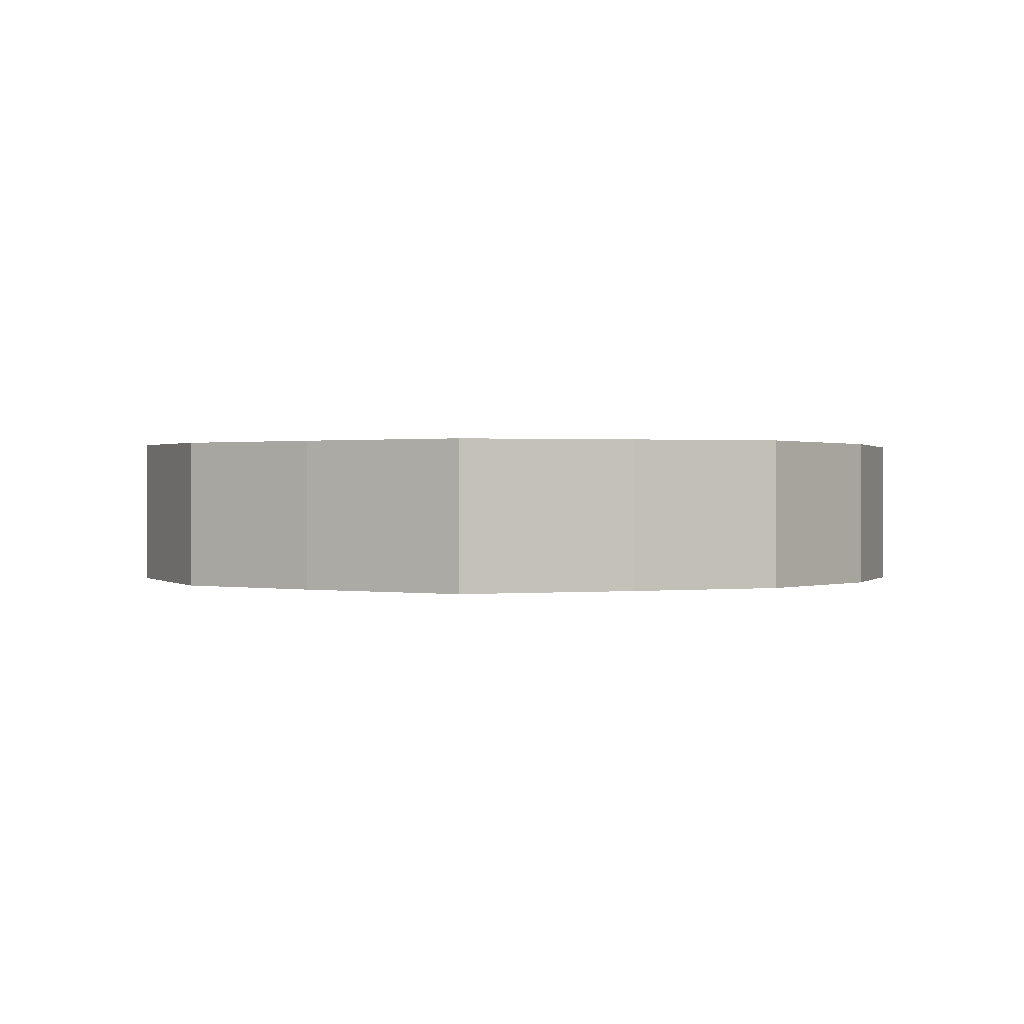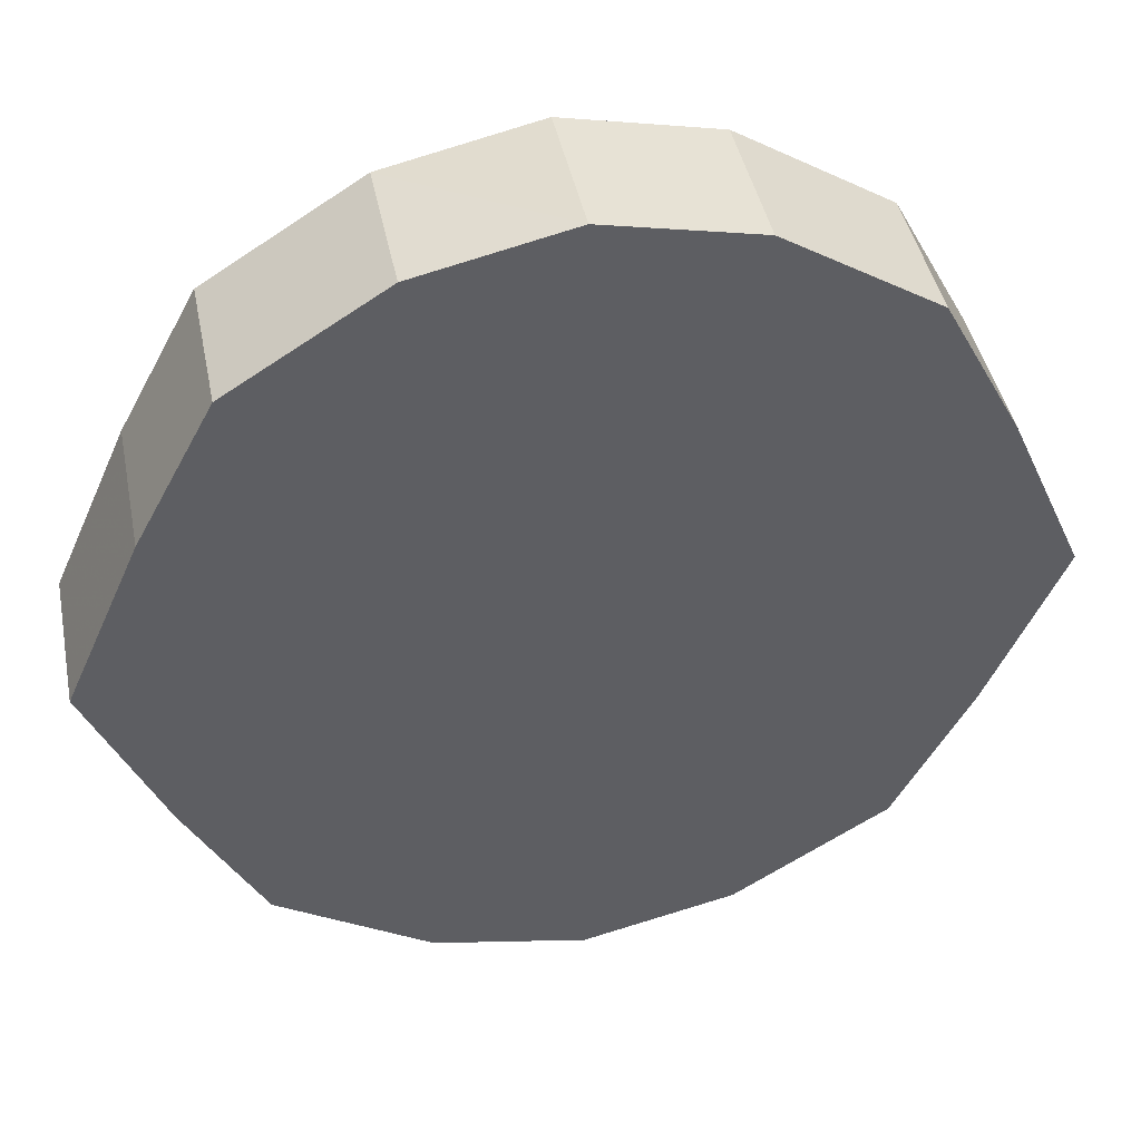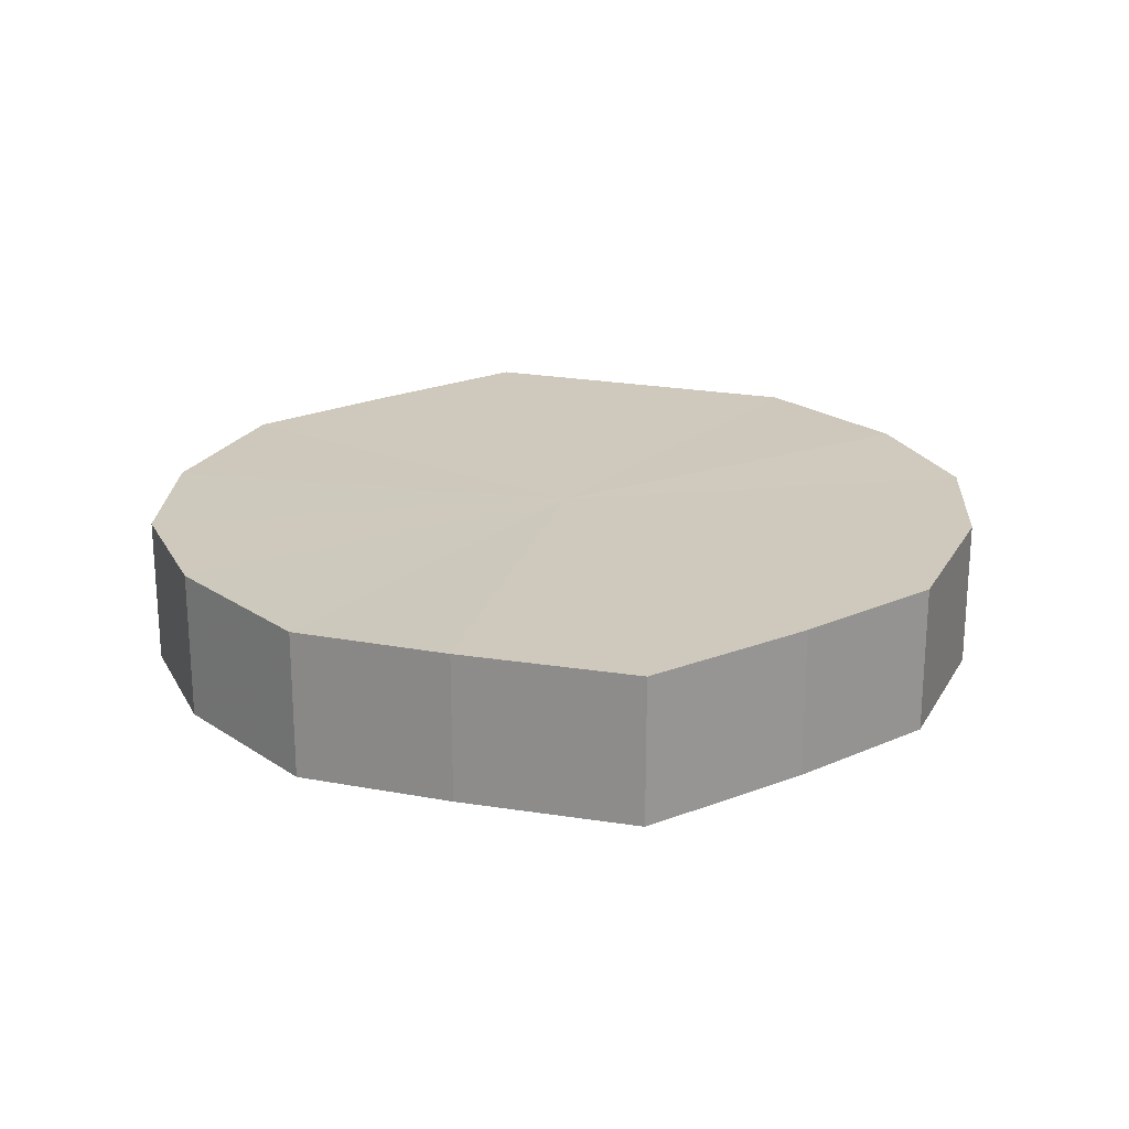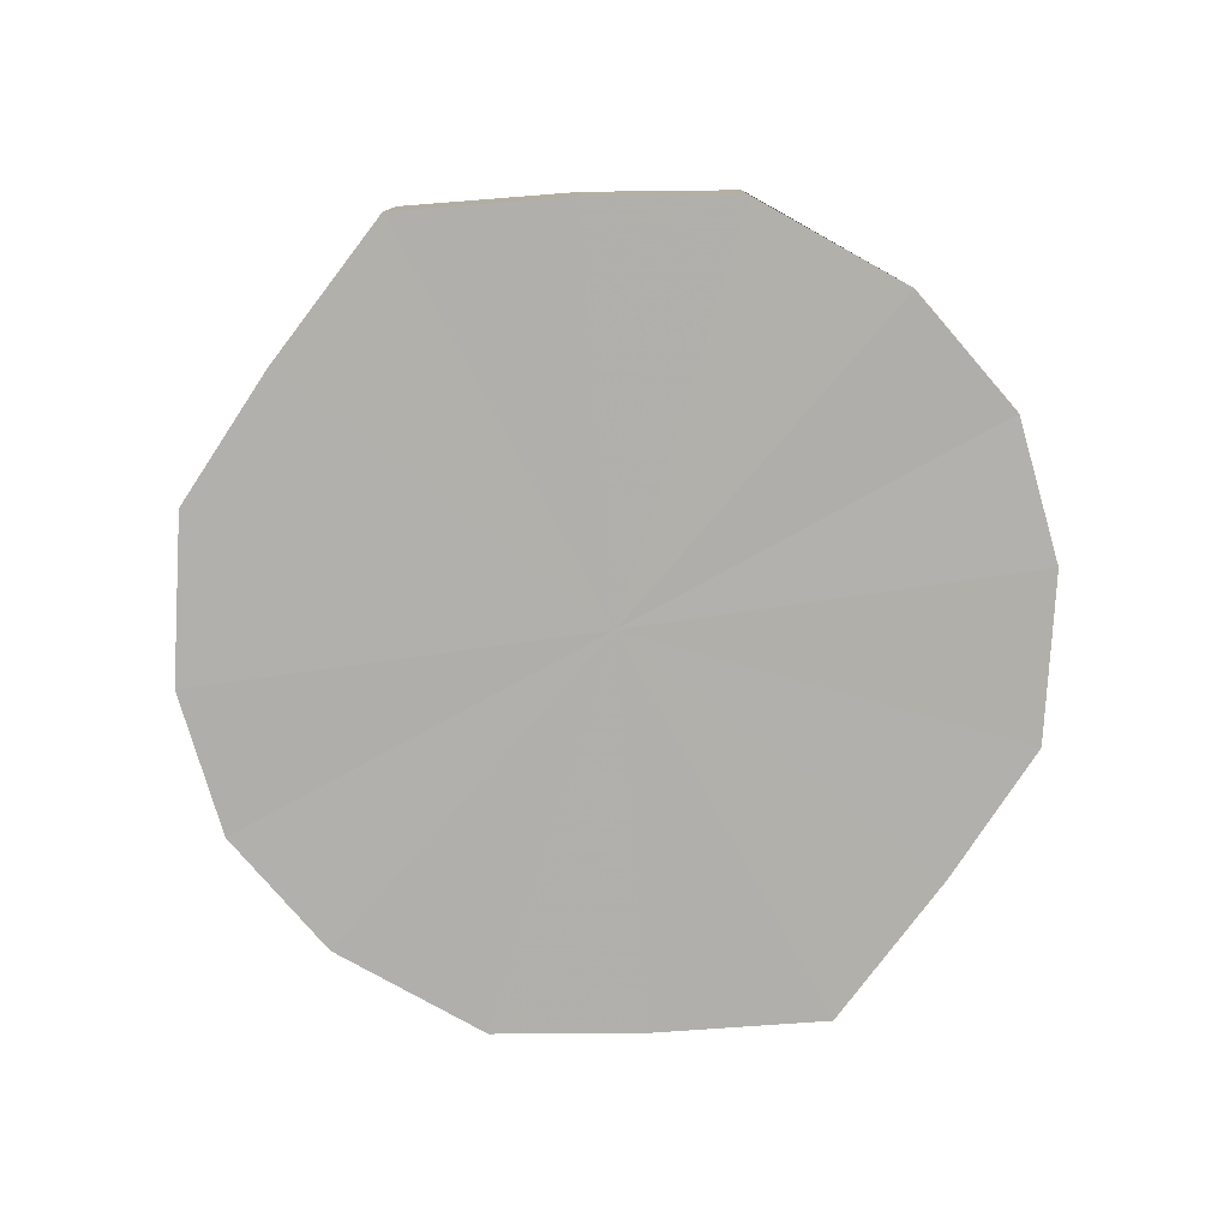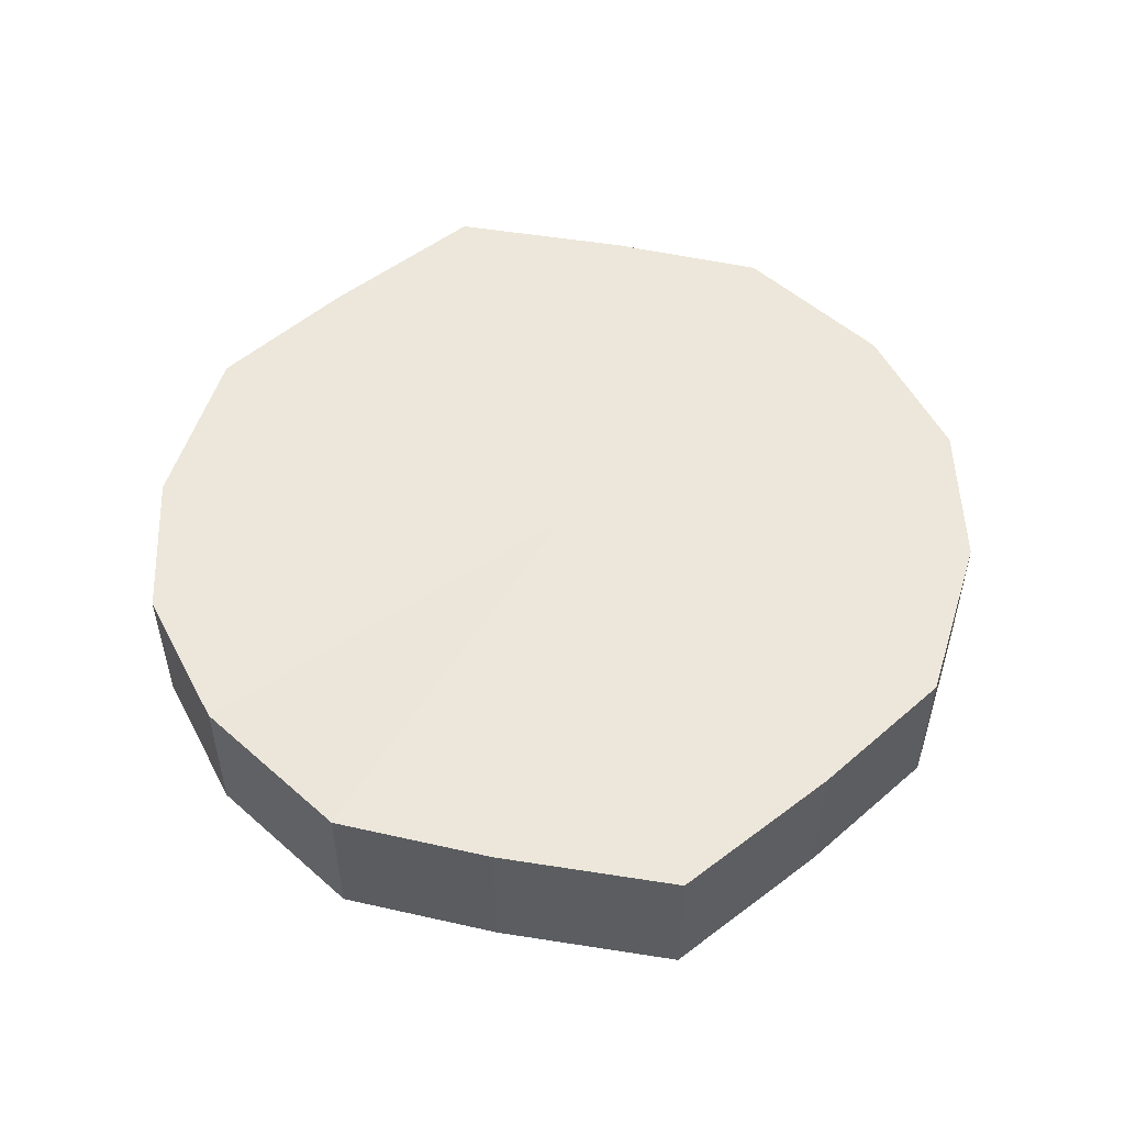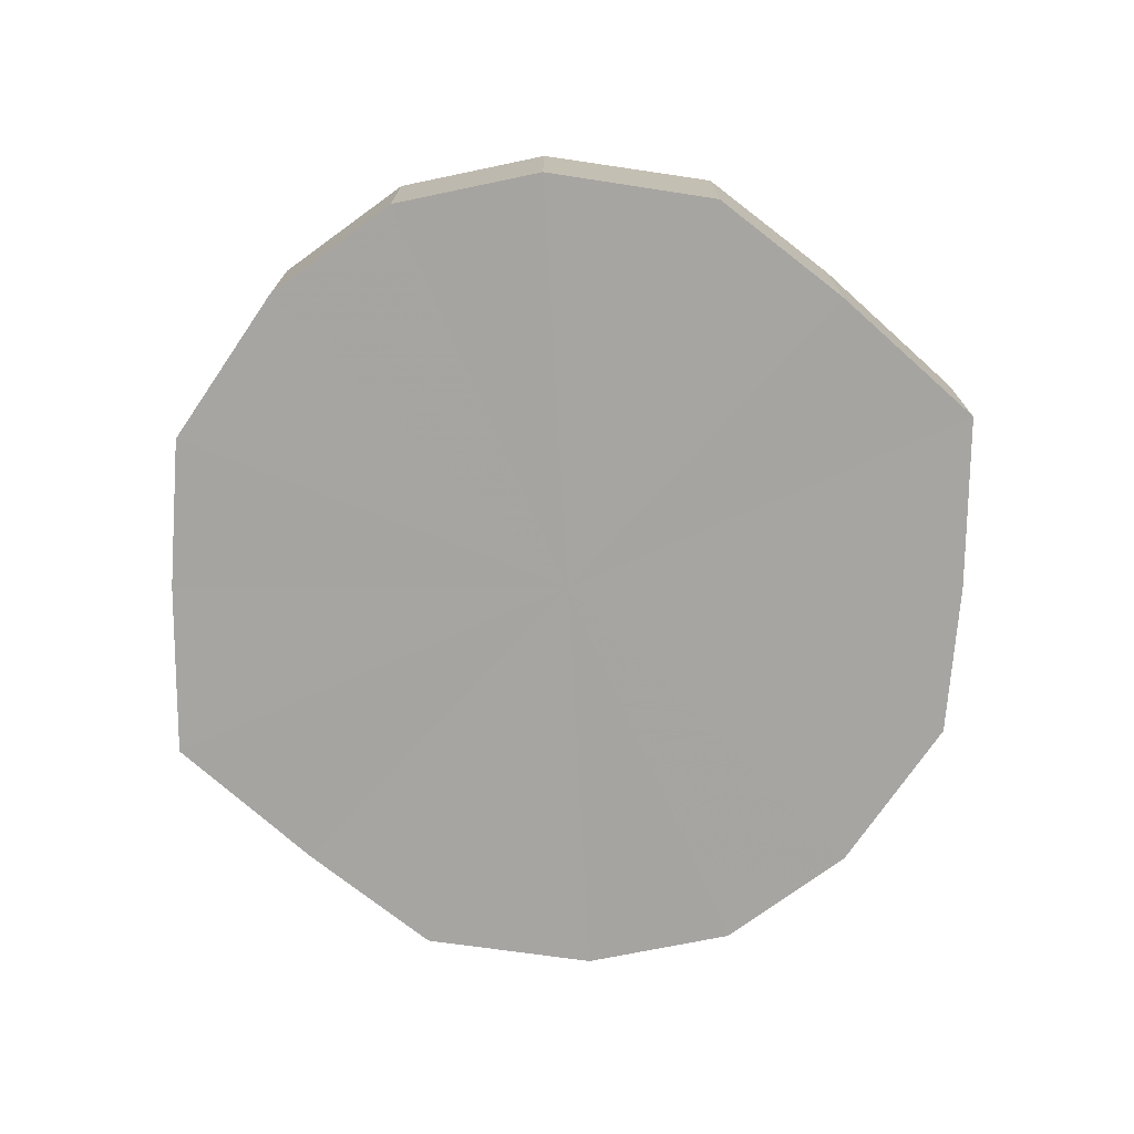
<metadata>
{"format":"obj","ext":"obj","renderer":"f3d","projection":"perspective","resolution":1024,"background":"white","views":[{"elev":0.6,"azim":96.6,"up":"+Y"},{"elev":43.3,"azim":168.4,"up":"+Z"},{"elev":22.3,"azim":-99.3,"up":"+Y"},{"elev":-78.5,"azim":-61.4,"up":"+Y"},{"elev":52.9,"azim":75.3,"up":"+Y"},{"elev":-73.6,"azim":23.8,"up":"+Y"}]}
</metadata>
<code>
o 13200
v 2188 1884 6.928
v 2188 1884 6.933
v 2188 1884 6.928
v 2188 1884 6.945
v 2188 1884 6.933
v 2188 1884 6.933
v 2188 1884 6.933
v 2188 1884 6.964
v 2188 1884 6.945
v 2188 1884 6.945
v 2188 1884 6.945
v 2188 1884 6.986
v 2188 1884 6.964
v 2188 1884 6.964
v 2188 1884 6.964
v 2188 1884 7.008
v 2188 1884 6.986
v 2188 1884 6.986
v 2188 1884 6.986
v 2188 1884 7.027
v 2188 1884 7.008
v 2188 1884 7.008
v 2188 1884 7.008
v 2188 1884 7.039
v 2188 1884 7.027
v 2188 1884 7.027
v 2188 1884 7.027
v 2188 1884 7.044
v 2188 1884 7.039
v 2188 1884 7.039
v 2188 1884 7.039
v 2188 1884 7.044
v 2188 1884 6.928
v 2188 1884 6.933
v 2188 1884 6.933
v 2188 1884 6.945
v 2188 1884 6.945
v 2188 1884 6.933
v 2188 1884 6.928
v 2188 1884 6.945
v 2188 1884 6.933
v 2188 1884 6.964
v 2188 1884 6.964
v 2188 1884 6.964
v 2188 1884 6.945
v 2188 1884 6.986
v 2188 1884 6.964
v 2188 1884 6.986
v 2188 1884 6.986
v 2188 1884 7.008
v 2188 1884 6.986
v 2188 1884 7.027
v 2188 1884 7.008
v 2188 1884 7.008
v 2188 1884 7.008
v 2188 1884 7.039
v 2188 1884 7.027
v 2188 1884 7.044
v 2188 1884 7.039
v 2188 1884 7.027
v 2188 1884 7.027
v 2188 1884 7.039
v 2188 1884 7.044
v 2188 1884 7.039
v 2188 1884 6.986
v 2188 1884 6.933
v 2188 1884 6.928
v 2188 1884 6.945
v 2188 1884 6.933
v 2188 1884 6.964
v 2188 1884 6.945
v 2188 1884 6.986
v 2188 1884 6.964
v 2188 1884 7.008
v 2188 1884 6.986
v 2188 1884 7.027
v 2188 1884 7.008
v 2188 1884 7.039
v 2188 1884 7.027
v 2188 1884 7.044
v 2188 1884 7.039
v 2188 1884 6.986
v 2188 1884 6.928
v 2188 1884 6.933
v 2188 1884 6.933
v 2188 1884 6.945
v 2188 1884 6.945
v 2188 1884 6.964
v 2188 1884 6.964
v 2188 1884 6.986
v 2188 1884 6.986
v 2188 1884 7.008
v 2188 1884 7.008
v 2188 1884 7.027
v 2188 1884 7.027
v 2188 1884 7.039
v 2188 1884 7.039
v 2188 1884 7.044
f 1 2 3
f 2 4 5
f 6 1 7
f 4 8 9
f 10 6 11
f 8 12 13
f 14 10 15
f 12 16 17
f 18 14 19
f 16 20 21
f 22 18 23
f 20 24 25
f 26 22 27
f 24 28 29
f 30 26 31
f 28 30 32
f 33 34 35
f 35 36 37
f 38 39 33
f 40 41 38
f 37 42 43
f 44 45 40
f 46 47 44
f 43 48 49
f 50 51 46
f 52 53 50
f 49 54 55
f 56 57 52
f 58 59 56
f 55 60 61
f 62 63 58
f 61 64 62
f 65 66 67
f 65 68 66
f 65 67 69
f 65 70 68
f 65 69 71
f 65 72 70
f 65 71 73
f 65 74 72
f 65 73 75
f 65 76 74
f 65 75 77
f 65 78 76
f 65 77 79
f 65 80 78
f 65 79 81
f 65 81 80
f 82 83 84
f 82 85 83
f 82 84 86
f 82 87 85
f 82 86 88
f 82 89 87
f 82 88 90
f 82 91 89
f 82 90 92
f 82 93 91
f 82 92 94
f 82 95 93
f 82 94 96
f 82 97 95
f 82 96 98
f 82 98 97

</code>
